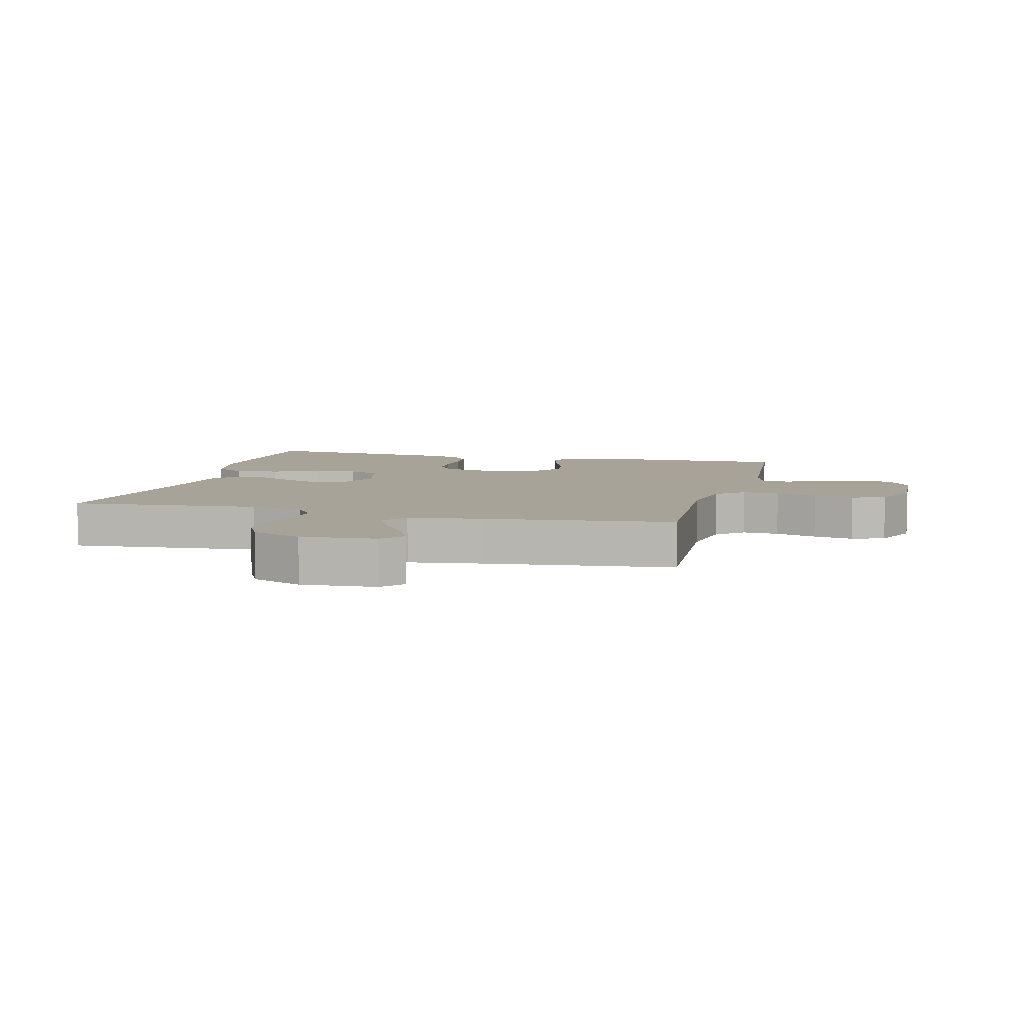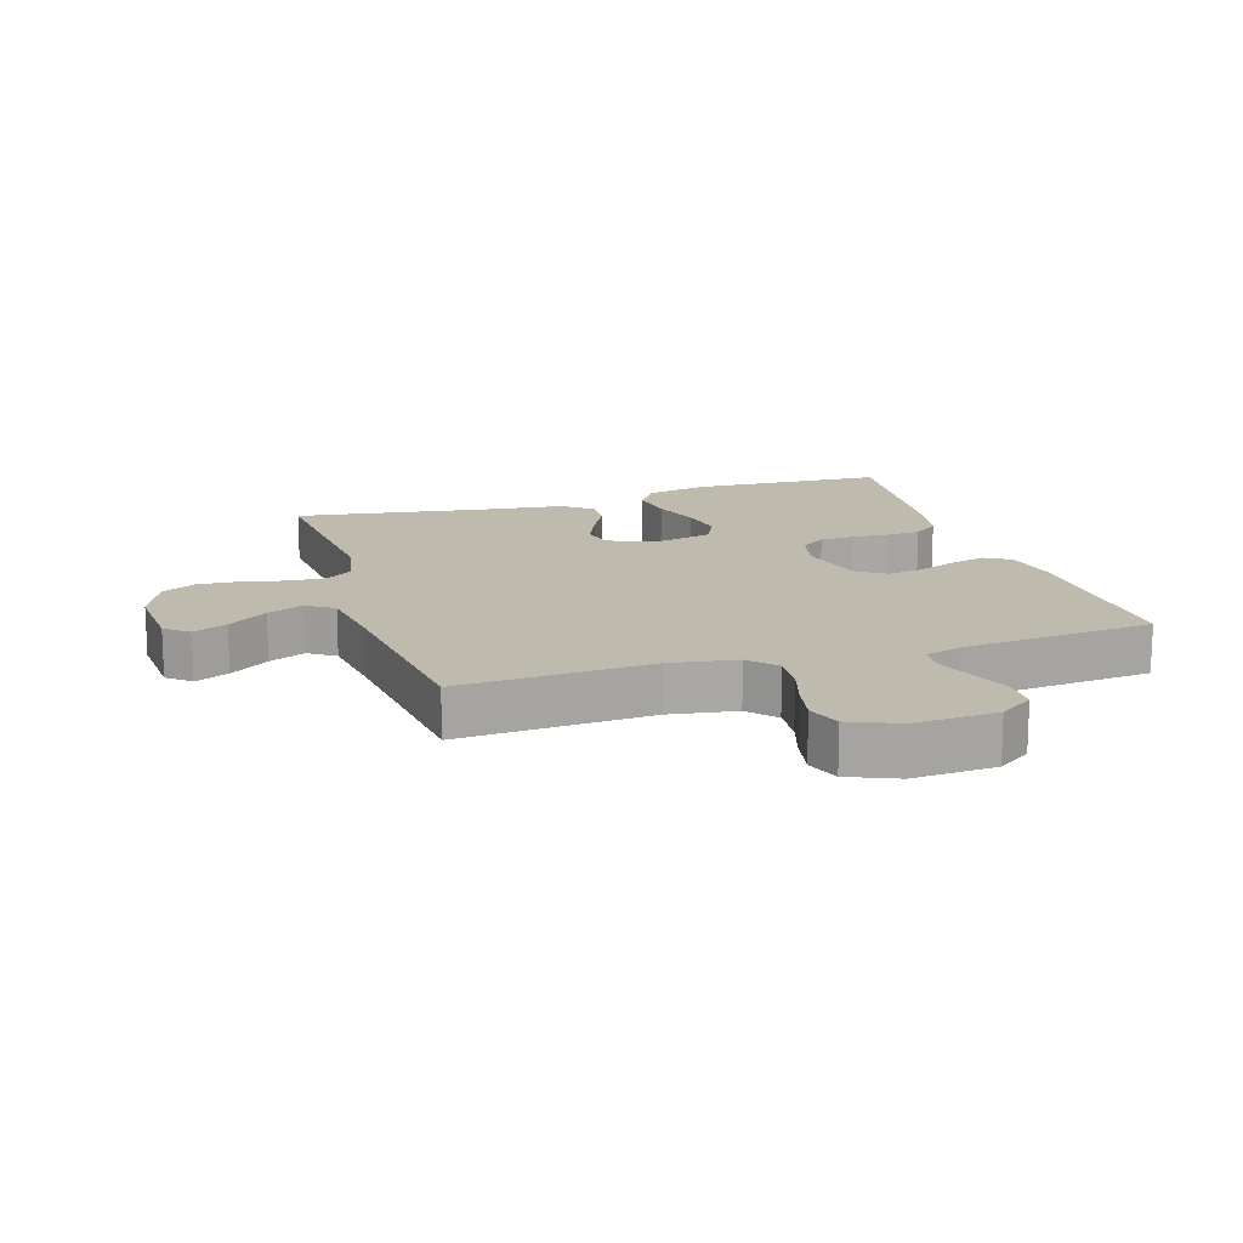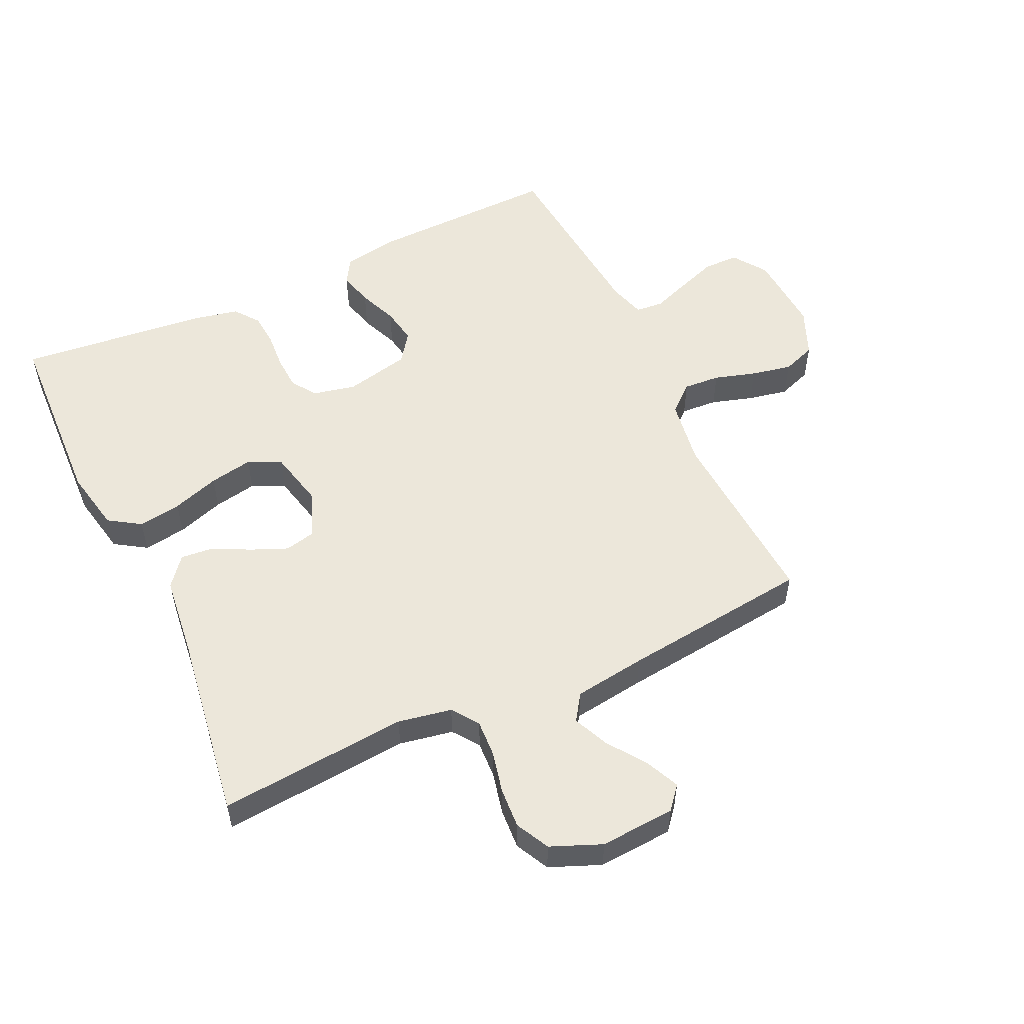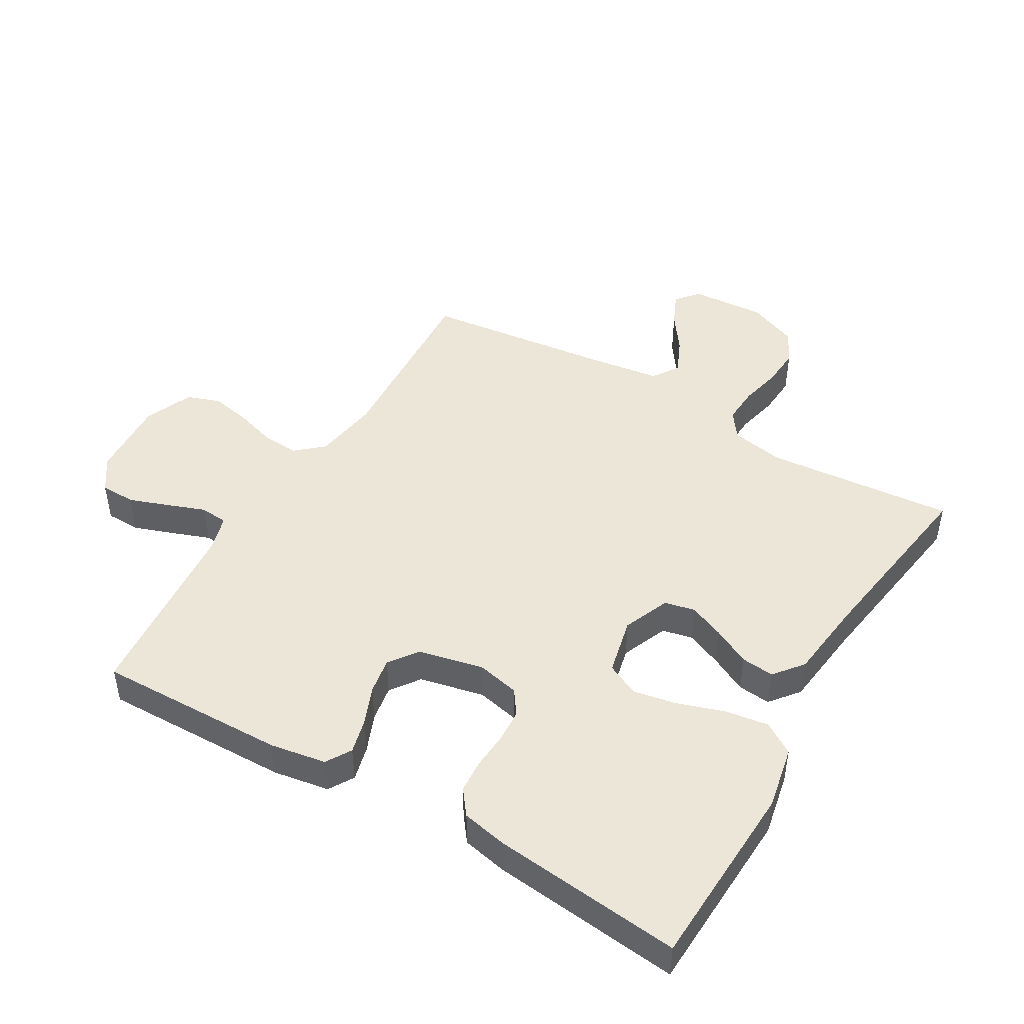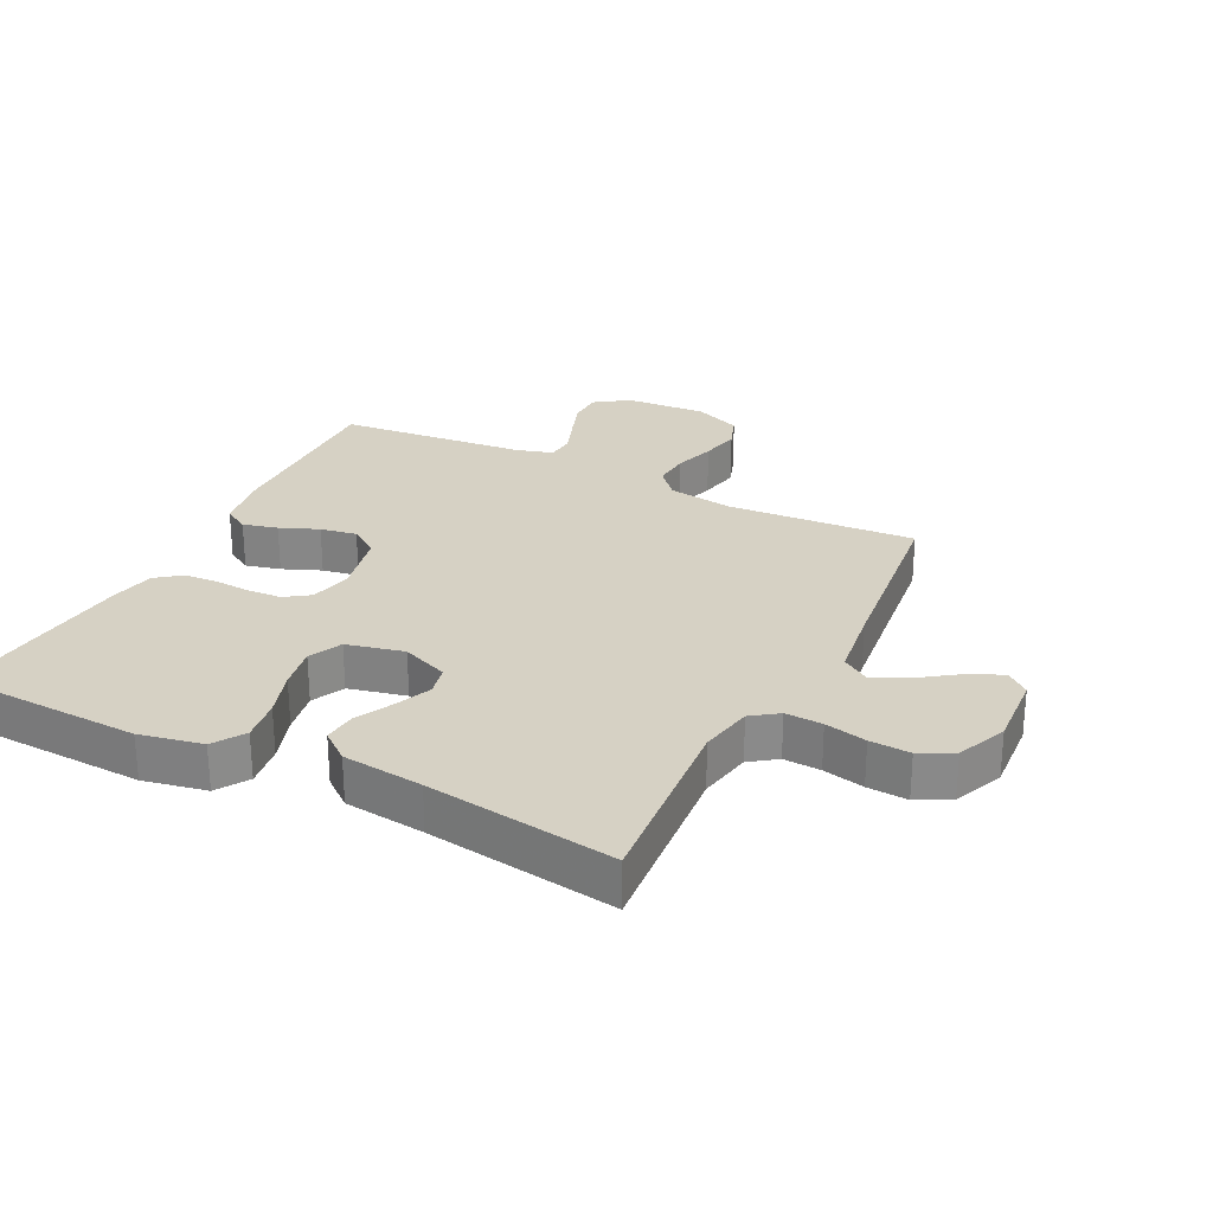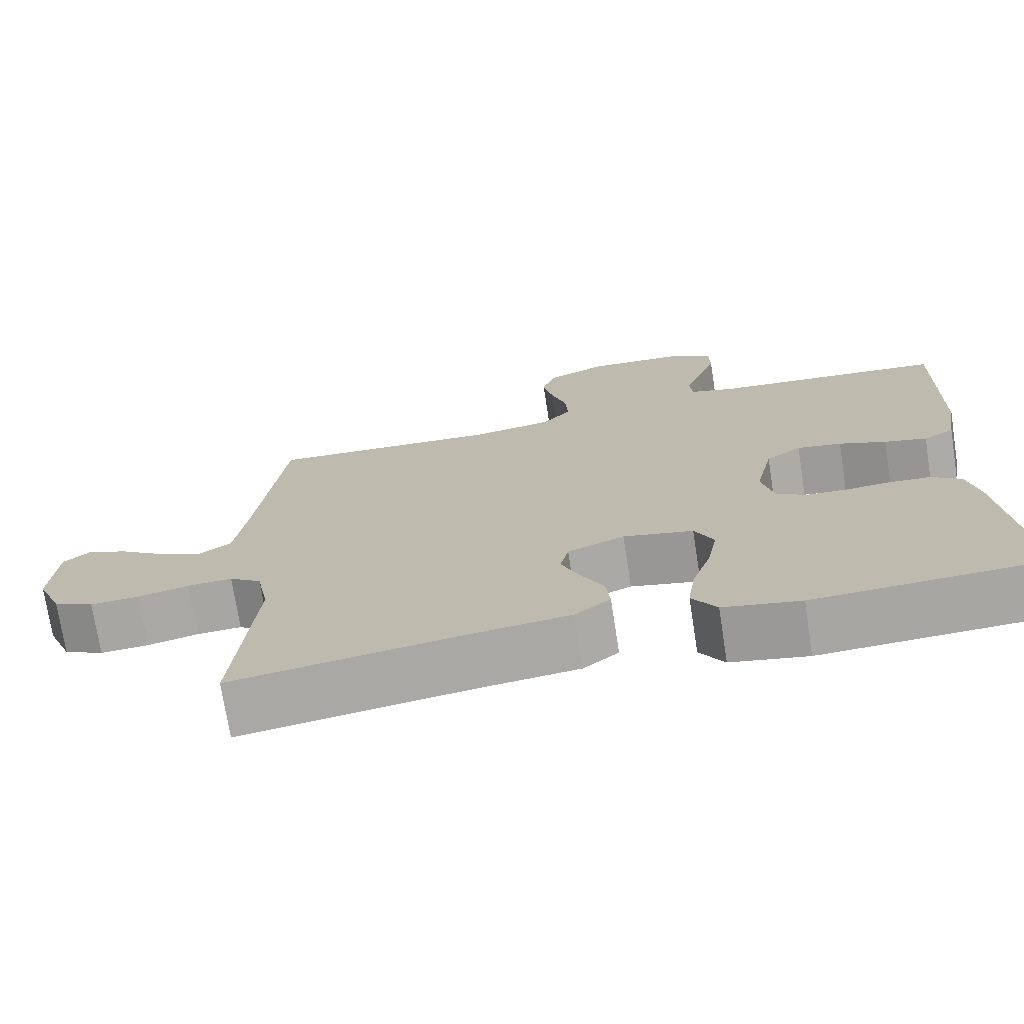
<metadata>
{"format":"obj","ext":"obj","renderer":"f3d","projection":"perspective","resolution":1024,"background":"white","views":[{"elev":6.8,"azim":-75.5,"up":"+Y"},{"elev":15.4,"azim":-17.3,"up":"+Y"},{"elev":53.9,"azim":-115.1,"up":"+Y"},{"elev":46.2,"azim":120.5,"up":"+Y"},{"elev":26.9,"azim":-153.4,"up":"+Y"},{"elev":-73.4,"azim":8.9,"up":"+Z"}]}
</metadata>
<code>
v -0.5 0.07 0.5
v -0.2 0.07 0.481
v -0.096 0.07 0.497
v -0.058 0.07 0.54
v -0.062 0.07 0.598
v -0.082 0.07 0.664
v -0.095 0.07 0.728
v -0.076 0.07 0.781
v 0 0.07 0.813
v 0.129 0.07 0.805
v 0.182 0.07 0.768
v 0.183 0.07 0.712
v 0.16 0.07 0.648
v 0.138 0.07 0.589
v 0.142 0.07 0.545
v 0.2 0.07 0.528
v 0.5 0.07 0.5
v 0.493 0.07 0.2
v 0.478 0.07 0.111
v 0.438 0.07 0.087
v 0.383 0.07 0.101
v 0.322 0.07 0.126
v 0.264 0.07 0.136
v 0.218 0.07 0.103
v 0.195 0.07 0
v 0.21 0.07 -0.068
v 0.249 0.07 -0.095
v 0.303 0.07 -0.098
v 0.361 0.07 -0.094
v 0.414 0.07 -0.098
v 0.453 0.07 -0.128
v 0.468 0.07 -0.2
v 0.5 0.07 -0.5
v 0.2 0.07 -0.513
v 0.1 0.07 -0.493
v 0.068 0.07 -0.443
v 0.078 0.07 -0.375
v 0.103 0.07 -0.3
v 0.116 0.07 -0.231
v 0.091 0.07 -0.179
v 0 0.07 -0.158
v -0.074 0.07 -0.188
v -0.085 0.07 -0.236
v -0.061 0.07 -0.293
v -0.031 0.07 -0.352
v -0.026 0.07 -0.404
v -0.072 0.07 -0.441
v -0.2 0.07 -0.456
v -0.5 0.07 -0.5
v -0.474 0.07 -0.2
v -0.49 0.07 -0.115
v -0.532 0.07 -0.085
v -0.591 0.07 -0.088
v -0.657 0.07 -0.103
v -0.721 0.07 -0.107
v -0.774 0.07 -0.08
v -0.807 0.07 0
v -0.799 0.07 0.119
v -0.763 0.07 0.149
v -0.71 0.07 0.125
v -0.649 0.07 0.082
v -0.593 0.07 0.057
v -0.551 0.07 0.085
v -0.535 0.07 0.2
v -0.5 0 0.5
v -0.2 0 0.481
v -0.096 0 0.497
v -0.058 0 0.54
v -0.062 0 0.598
v -0.082 0 0.664
v -0.095 0 0.728
v -0.076 0 0.781
v 0 0 0.813
v 0.129 0 0.805
v 0.182 0 0.768
v 0.183 0 0.712
v 0.16 0 0.648
v 0.138 0 0.589
v 0.142 0 0.545
v 0.2 0 0.528
v 0.5 0 0.5
v 0.493 0 0.2
v 0.478 0 0.111
v 0.438 0 0.087
v 0.383 0 0.101
v 0.322 0 0.126
v 0.264 0 0.136
v 0.218 0 0.103
v 0.195 0 0
v 0.21 0 -0.068
v 0.249 0 -0.095
v 0.303 0 -0.098
v 0.361 0 -0.094
v 0.414 0 -0.098
v 0.453 0 -0.128
v 0.468 0 -0.2
v 0.5 0 -0.5
v 0.2 0 -0.513
v 0.1 0 -0.493
v 0.068 0 -0.443
v 0.078 0 -0.375
v 0.103 0 -0.3
v 0.116 0 -0.231
v 0.091 0 -0.179
v 0 0 -0.158
v -0.074 0 -0.188
v -0.085 0 -0.236
v -0.061 0 -0.293
v -0.031 0 -0.352
v -0.026 0 -0.404
v -0.072 0 -0.441
v -0.2 0 -0.456
v -0.5 0 -0.5
v -0.474 0 -0.2
v -0.49 0 -0.115
v -0.532 0 -0.085
v -0.591 0 -0.088
v -0.657 0 -0.103
v -0.721 0 -0.107
v -0.774 0 -0.08
v -0.807 0 0
v -0.799 0 0.119
v -0.763 0 0.149
v -0.71 0 0.125
v -0.649 0 0.082
v -0.593 0 0.057
v -0.551 0 0.085
v -0.535 0 0.2
f 58 59 60 61
f 58 61 62
f 57 58 62
f 56 57 62
f 53 54 55 56
f 52 53 56 62
f 51 52 62 63
f 48 49 50
f 48 50 51
f 44 45 46 47
f 43 44 47 48
f 42 43 48 51
f 35 36 37 38
f 35 38 39
f 34 35 39
f 33 34 39
f 32 33 39 40
f 28 29 30 31
f 27 28 31 32
f 19 20 21 22
f 19 22 23
f 16 17 18 19
f 15 16 19 23
f 11 12 13 14
f 9 10 11 14
f 9 14 15
f 5 6 7 8
f 5 8 9 15
f 64 1 2
f 64 2 3
f 63 64 3
f 41 42 51 63
f 41 63 3
f 27 32 40 41
f 26 27 41
f 25 26 41 3
f 24 25 3 4
f 15 23 24
f 4 5 15 24
f 125 124 123 122
f 126 125 122
f 126 122 121
f 126 121 120
f 120 119 118 117
f 126 120 117 116
f 127 126 116 115
f 114 113 112
f 115 114 112
f 111 110 109 108
f 112 111 108 107
f 115 112 107 106
f 102 101 100 99
f 103 102 99
f 103 99 98
f 103 98 97
f 104 103 97 96
f 95 94 93 92
f 96 95 92 91
f 86 85 84 83
f 87 86 83
f 83 82 81 80
f 87 83 80 79
f 78 77 76 75
f 78 75 74 73
f 79 78 73
f 72 71 70 69
f 79 73 72 69
f 66 65 128
f 67 66 128
f 67 128 127
f 127 115 106 105
f 67 127 105
f 105 104 96 91
f 105 91 90
f 67 105 90 89
f 68 67 89 88
f 88 87 79
f 88 79 69 68
f 1 65 66 2
f 2 66 67 3
f 3 67 68 4
f 4 68 69 5
f 5 69 70 6
f 6 70 71 7
f 7 71 72 8
f 8 72 73 9
f 9 73 74 10
f 10 74 75 11
f 11 75 76 12
f 12 76 77 13
f 13 77 78 14
f 14 78 79 15
f 15 79 80 16
f 16 80 81 17
f 17 81 82 18
f 18 82 83 19
f 19 83 84 20
f 20 84 85 21
f 21 85 86 22
f 22 86 87 23
f 23 87 88 24
f 24 88 89 25
f 25 89 90 26
f 26 90 91 27
f 27 91 92 28
f 28 92 93 29
f 29 93 94 30
f 30 94 95 31
f 31 95 96 32
f 32 96 97 33
f 33 97 98 34
f 34 98 99 35
f 35 99 100 36
f 36 100 101 37
f 37 101 102 38
f 38 102 103 39
f 39 103 104 40
f 40 104 105 41
f 41 105 106 42
f 42 106 107 43
f 43 107 108 44
f 44 108 109 45
f 45 109 110 46
f 46 110 111 47
f 47 111 112 48
f 48 112 113 49
f 49 113 114 50
f 50 114 115 51
f 51 115 116 52
f 52 116 117 53
f 53 117 118 54
f 54 118 119 55
f 55 119 120 56
f 56 120 121 57
f 57 121 122 58
f 58 122 123 59
f 59 123 124 60
f 60 124 125 61
f 61 125 126 62
f 62 126 127 63
f 63 127 128 64
f 64 128 65 1

</code>
